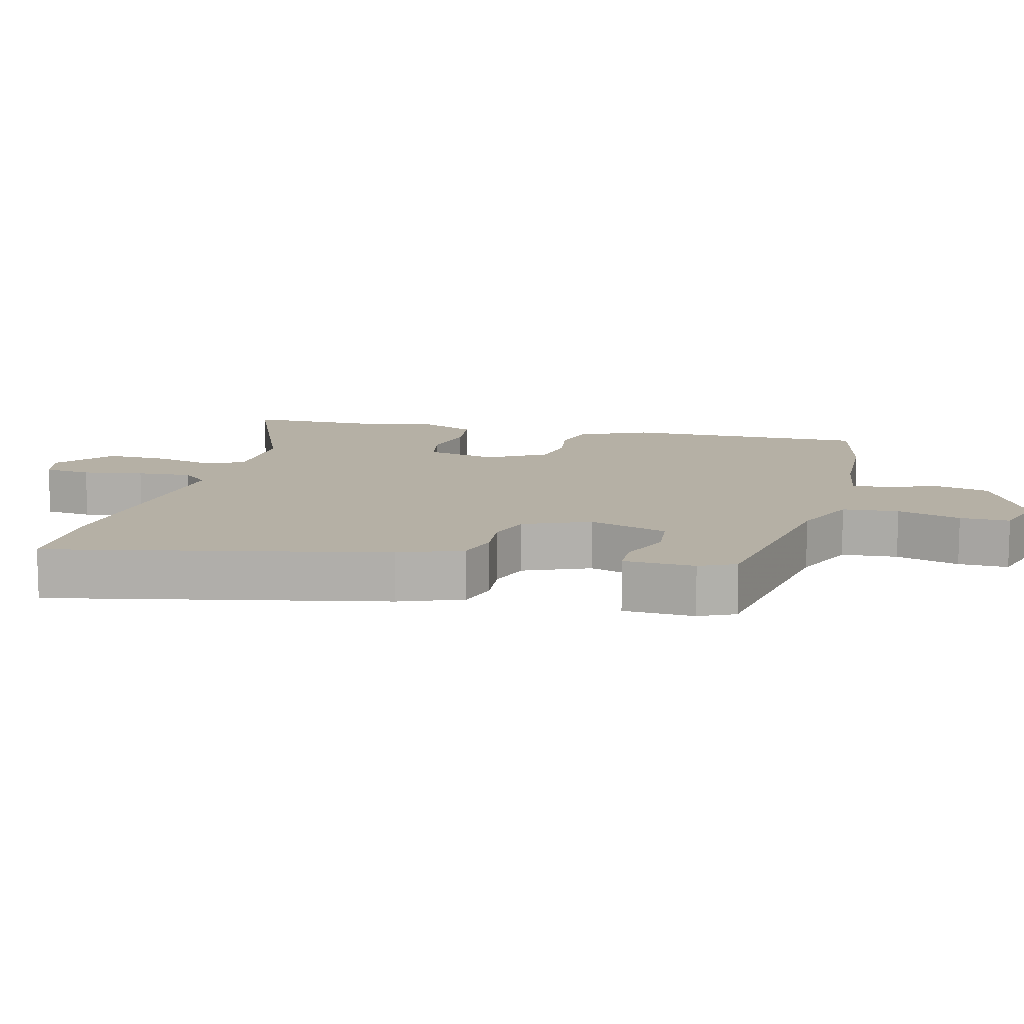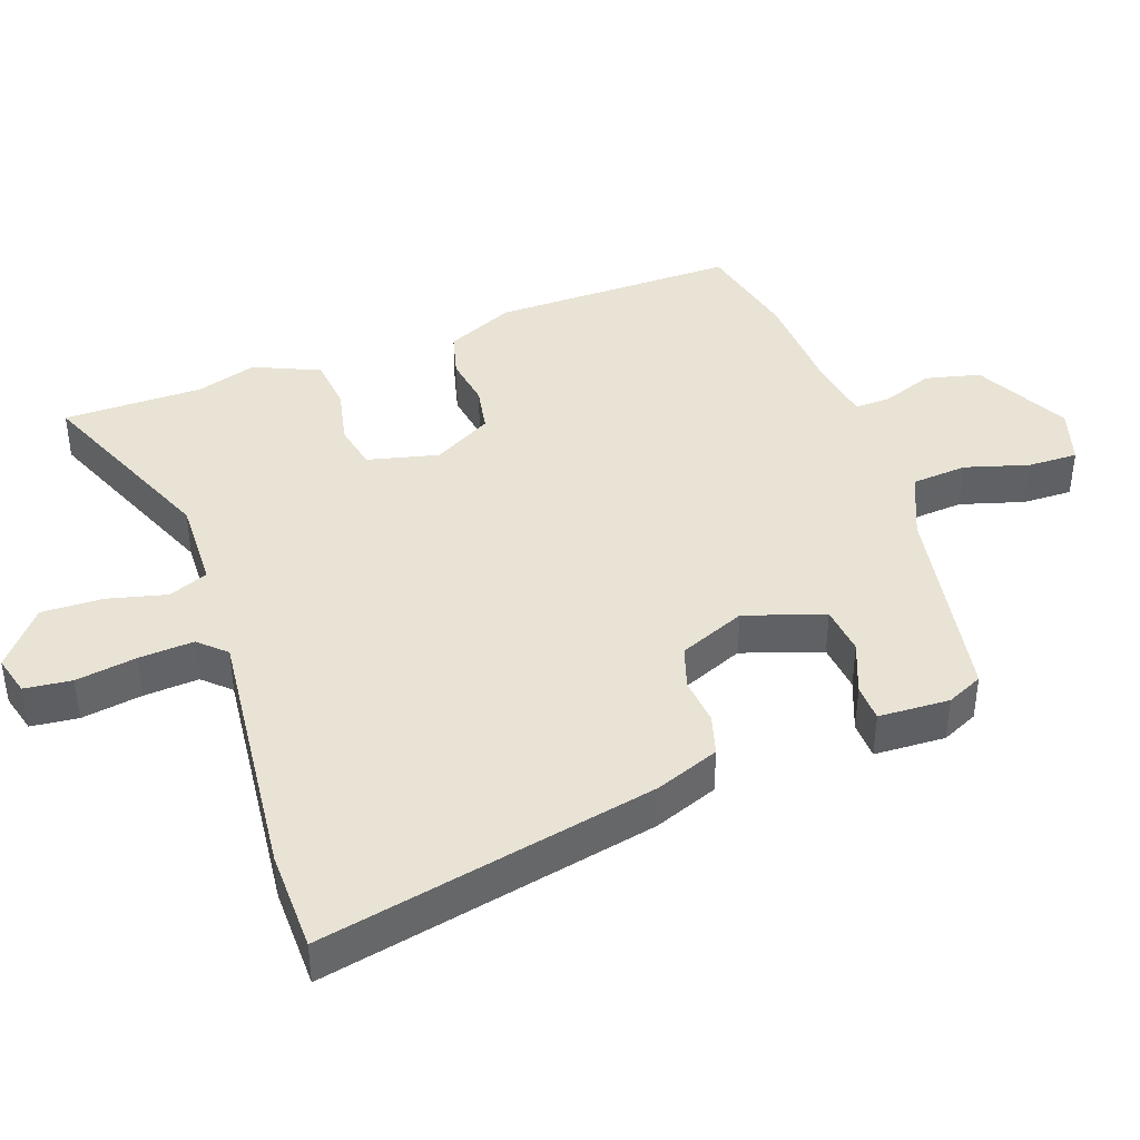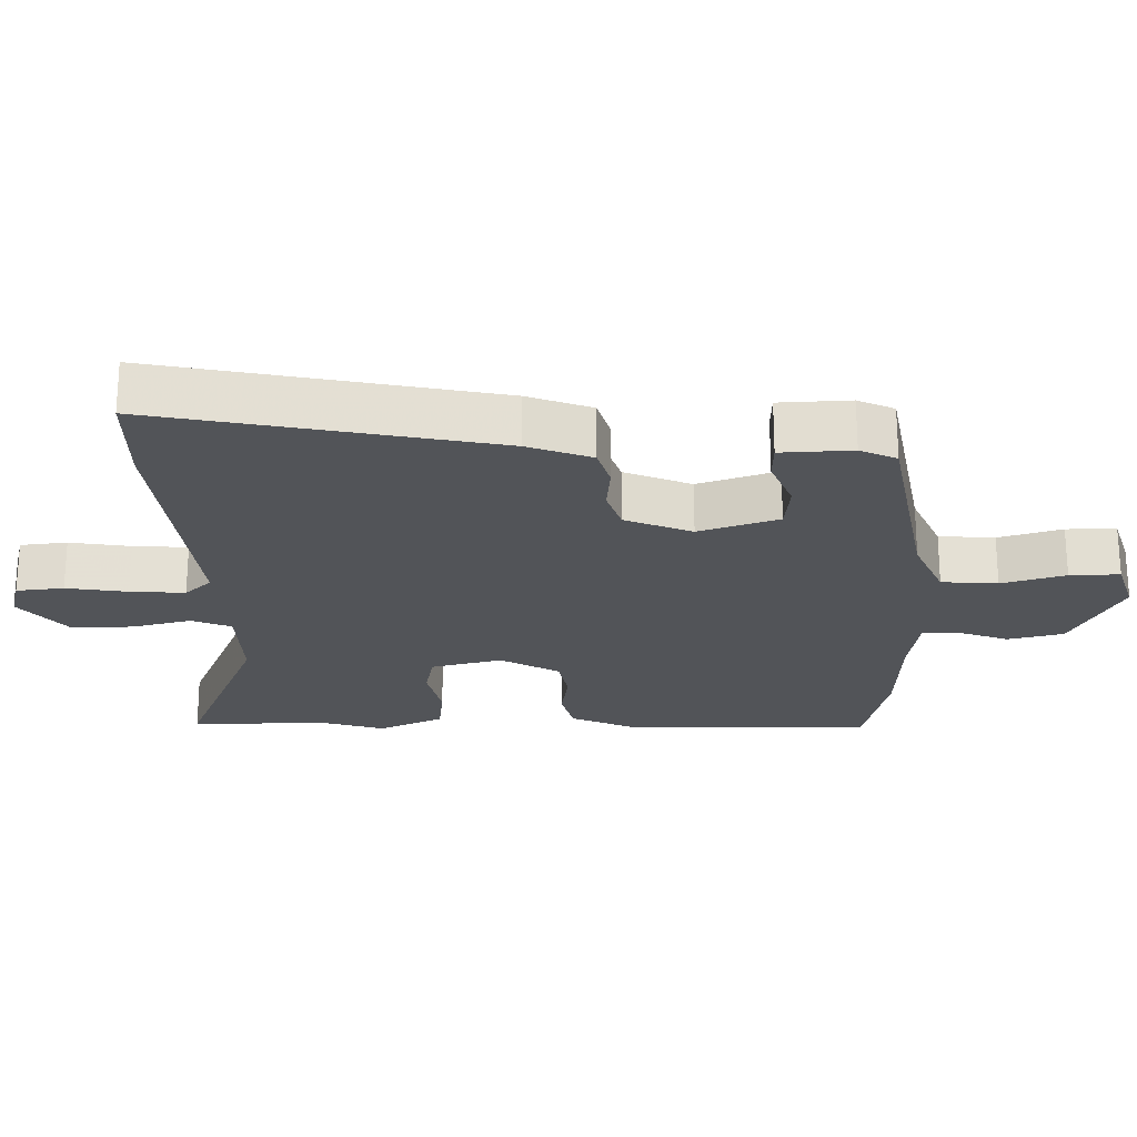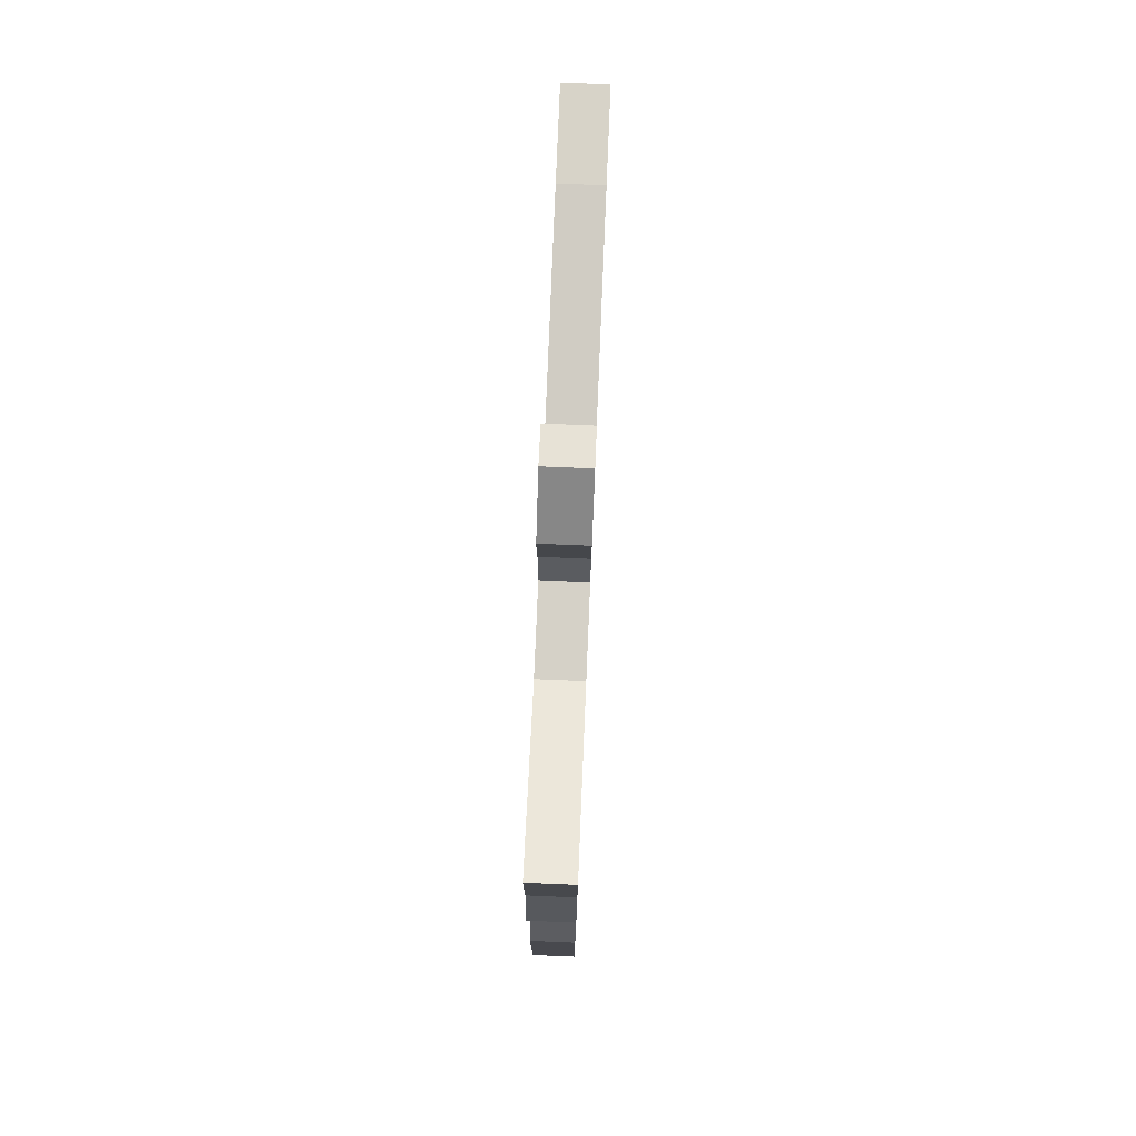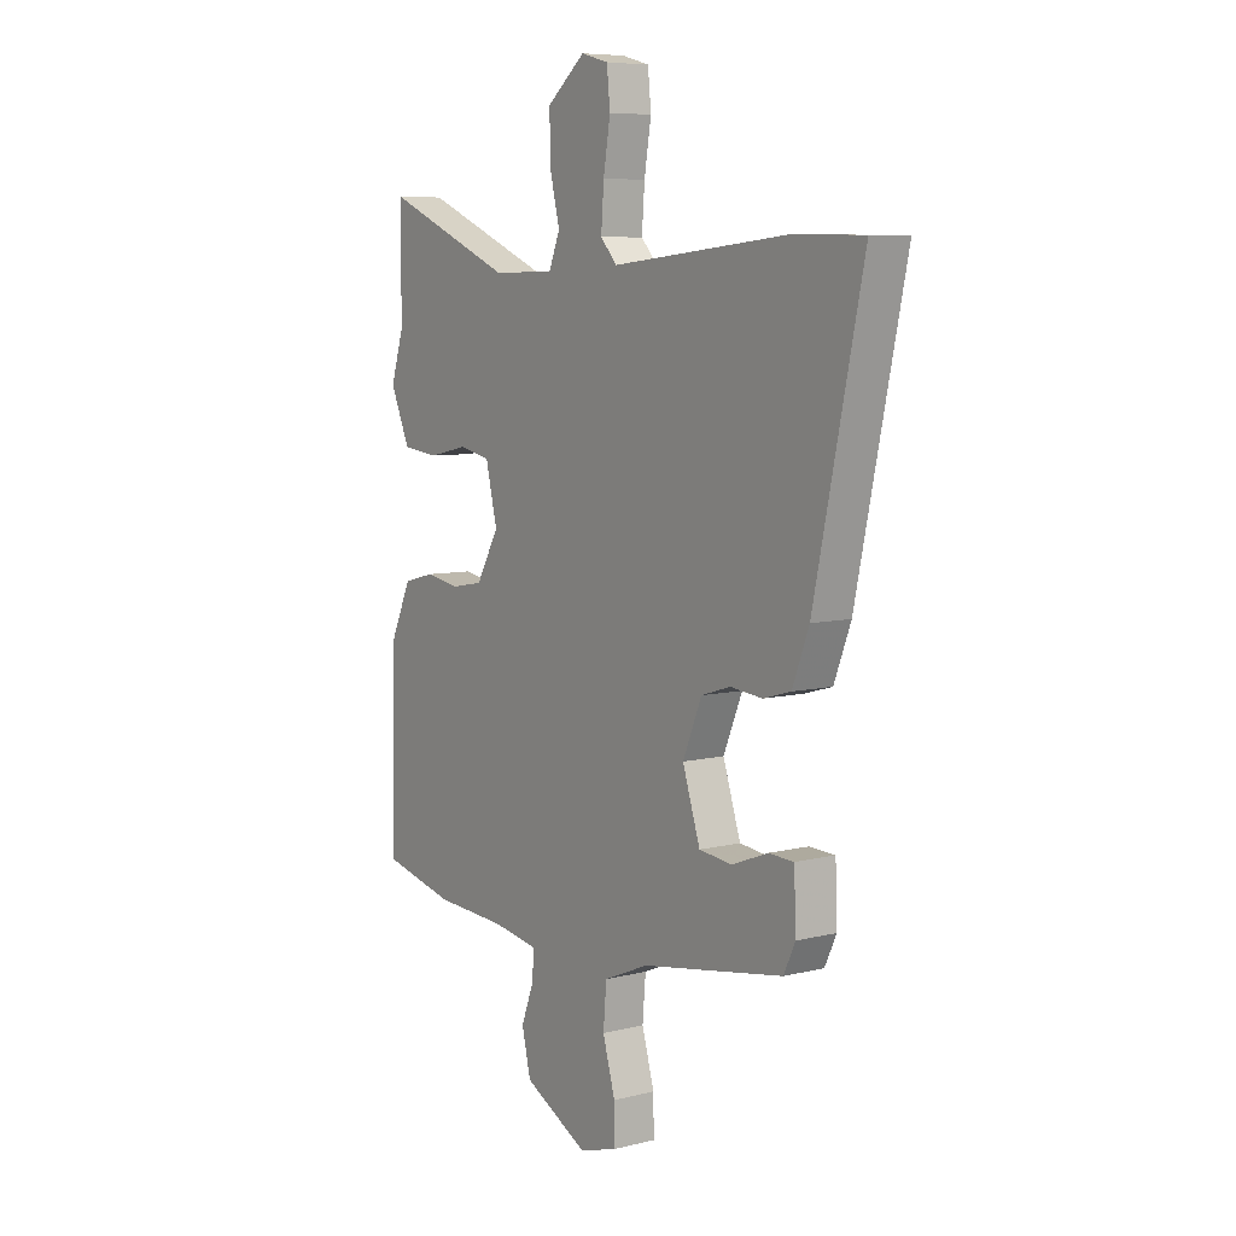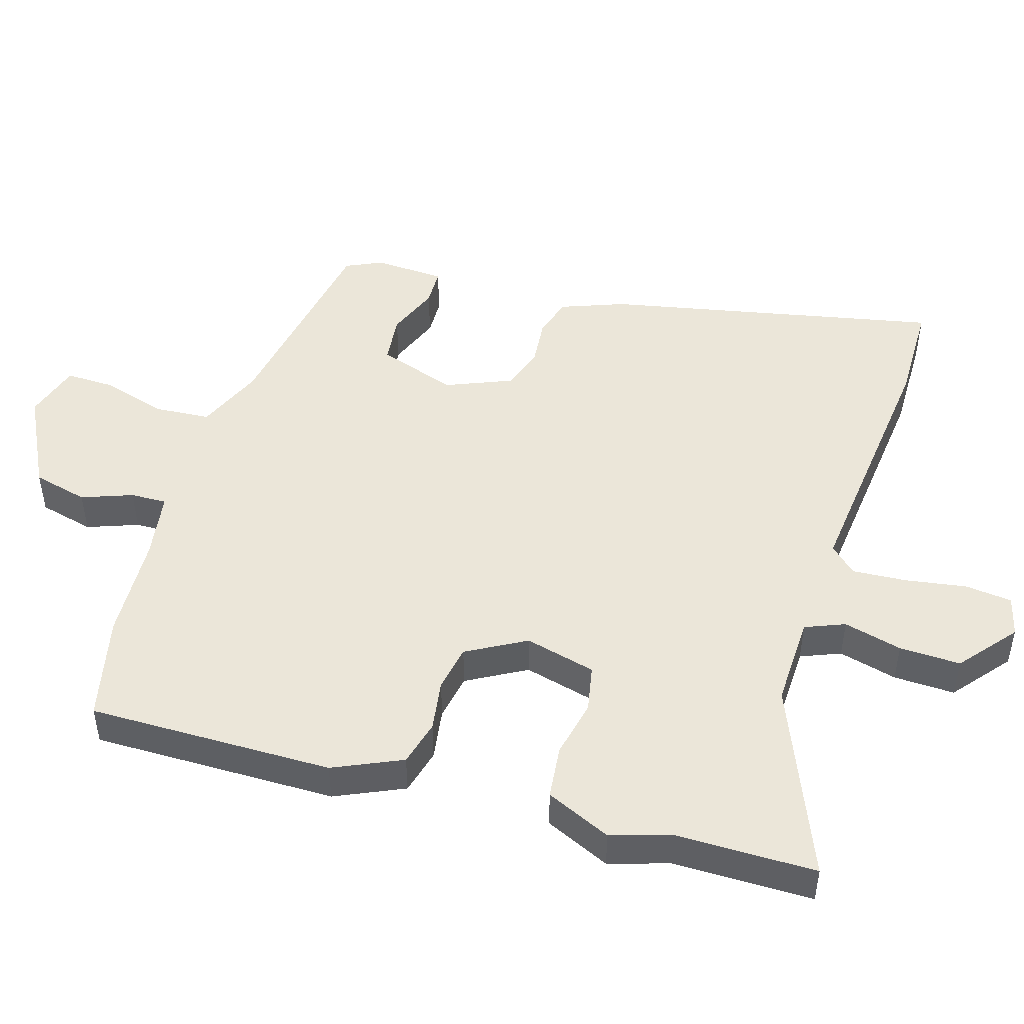
<metadata>
{"format":"obj","ext":"obj","renderer":"f3d","projection":"perspective","resolution":1024,"background":"white","views":[{"elev":11.7,"azim":104.5,"up":"+Y"},{"elev":41.2,"azim":70.7,"up":"+Y"},{"elev":-23.1,"azim":91.5,"up":"+Y"},{"elev":78.4,"azim":-87.6,"up":"+Z"},{"elev":7.4,"azim":54.6,"up":"+Z"},{"elev":48.2,"azim":-72.7,"up":"+Y"}]}
</metadata>
<code>
v -0.388 0.07 -0.526
v -0.542 0.07 -0.49
v -0.536 0.07 -0.131
v -0.49 0.07 -0.031
v -0.423 0.07 -0.014
v -0.348 0.07 -0.026
v -0.28 0.07 -0.014
v -0.231 0.07 0.072
v -0.256 0.07 0.176
v -0.324 0.07 0.19
v -0.409 0.07 0.172
v -0.487 0.07 0.181
v -0.529 0.07 0.277
v -0.501 0.07 0.365
v -0.499 0.07 0.57
v -0.219 0.07 0.452
v -0.085 0.07 0.455
v -0.061 0.07 0.513
v -0.082 0.07 0.599
v -0.084 0.07 0.689
v -0.001 0.07 0.756
v 0.058 0.07 0.74
v 0.065 0.07 0.671
v 0.05 0.07 0.582
v 0.044 0.07 0.502
v 0.08 0.07 0.463
v 0.463 0.07 0.501
v 0.612 0.07 0.498
v 0.507 0.07 0.009
v 0.471 0.07 -0.084
v 0.411 0.07 -0.101
v 0.342 0.07 -0.094
v 0.279 0.07 -0.114
v 0.238 0.07 -0.211
v 0.276 0.07 -0.327
v 0.348 0.07 -0.335
v 0.425 0.07 -0.305
v 0.48 0.07 -0.307
v 0.484 0.07 -0.411
v 0.459 0.07 -0.464
v 0.152 0.07 -0.516
v 0.055 0.07 -0.557
v 0.048 0.07 -0.639
v 0.075 0.07 -0.732
v 0.076 0.07 -0.805
v -0.007 0.07 -0.83
v -0.146 0.07 -0.758
v -0.165 0.07 -0.677
v -0.137 0.07 -0.603
v -0.135 0.07 -0.55
v -0.234 0.07 -0.534
v -0.388 0 -0.526
v -0.542 0 -0.49
v -0.536 0 -0.131
v -0.49 0 -0.031
v -0.423 0 -0.014
v -0.348 0 -0.026
v -0.28 0 -0.014
v -0.231 0 0.072
v -0.256 0 0.176
v -0.324 0 0.19
v -0.409 0 0.172
v -0.487 0 0.181
v -0.529 0 0.277
v -0.501 0 0.365
v -0.499 0 0.57
v -0.219 0 0.452
v -0.085 0 0.455
v -0.061 0 0.513
v -0.082 0 0.599
v -0.084 0 0.689
v -0.001 0 0.756
v 0.058 0 0.74
v 0.065 0 0.671
v 0.05 0 0.582
v 0.044 0 0.502
v 0.08 0 0.463
v 0.463 0 0.501
v 0.612 0 0.498
v 0.507 0 0.009
v 0.471 0 -0.084
v 0.411 0 -0.101
v 0.342 0 -0.094
v 0.279 0 -0.114
v 0.238 0 -0.211
v 0.276 0 -0.327
v 0.348 0 -0.335
v 0.425 0 -0.305
v 0.48 0 -0.307
v 0.484 0 -0.411
v 0.459 0 -0.464
v 0.152 0 -0.516
v 0.055 0 -0.557
v 0.048 0 -0.639
v 0.075 0 -0.732
v 0.076 0 -0.805
v -0.007 0 -0.83
v -0.146 0 -0.758
v -0.165 0 -0.677
v -0.137 0 -0.603
v -0.135 0 -0.55
v -0.234 0 -0.534
f 47 48 49
f 46 47 49
f 45 46 49
f 44 45 49
f 43 44 49
f 42 43 49 50
f 41 42 50 51
f 39 40 41
f 38 39 41
f 37 38 41
f 36 37 41
f 51 1 2
f 41 51 2
f 36 41 2
f 35 36 2
f 30 31 32
f 29 30 32
f 28 29 32
f 27 28 32
f 26 27 32
f 25 26 32 33
f 22 23 24
f 21 22 24
f 20 21 24
f 19 20 24
f 18 19 24
f 17 18 24 25
f 14 15 16
f 14 16 17
f 13 14 17
f 12 13 17
f 11 12 17
f 10 11 17
f 9 10 17 25
f 4 5 6
f 3 4 6
f 2 3 6
f 35 2 6
f 34 35 6
f 25 33 34
f 9 25 34
f 8 9 34
f 7 8 34
f 6 7 34
f 100 99 98
f 100 98 97
f 100 97 96
f 100 96 95
f 100 95 94
f 101 100 94 93
f 102 101 93 92
f 92 91 90
f 92 90 89
f 92 89 88
f 92 88 87
f 53 52 102
f 53 102 92
f 53 92 87
f 53 87 86
f 83 82 81
f 83 81 80
f 83 80 79
f 83 79 78
f 83 78 77
f 84 83 77 76
f 75 74 73
f 75 73 72
f 75 72 71
f 75 71 70
f 75 70 69
f 76 75 69 68
f 67 66 65
f 68 67 65
f 68 65 64
f 68 64 63
f 68 63 62
f 68 62 61
f 76 68 61 60
f 57 56 55
f 57 55 54
f 57 54 53
f 57 53 86
f 57 86 85
f 85 84 76
f 85 76 60
f 85 60 59
f 85 59 58
f 85 58 57
f 1 52 53 2
f 2 53 54 3
f 3 54 55 4
f 4 55 56 5
f 5 56 57 6
f 6 57 58 7
f 7 58 59 8
f 8 59 60 9
f 9 60 61 10
f 10 61 62 11
f 11 62 63 12
f 12 63 64 13
f 13 64 65 14
f 14 65 66 15
f 15 66 67 16
f 16 67 68 17
f 17 68 69 18
f 18 69 70 19
f 19 70 71 20
f 20 71 72 21
f 21 72 73 22
f 22 73 74 23
f 23 74 75 24
f 24 75 76 25
f 25 76 77 26
f 26 77 78 27
f 27 78 79 28
f 28 79 80 29
f 29 80 81 30
f 30 81 82 31
f 31 82 83 32
f 32 83 84 33
f 33 84 85 34
f 34 85 86 35
f 35 86 87 36
f 36 87 88 37
f 37 88 89 38
f 38 89 90 39
f 39 90 91 40
f 40 91 92 41
f 41 92 93 42
f 42 93 94 43
f 43 94 95 44
f 44 95 96 45
f 45 96 97 46
f 46 97 98 47
f 47 98 99 48
f 48 99 100 49
f 49 100 101 50
f 50 101 102 51
f 51 102 52 1

</code>
